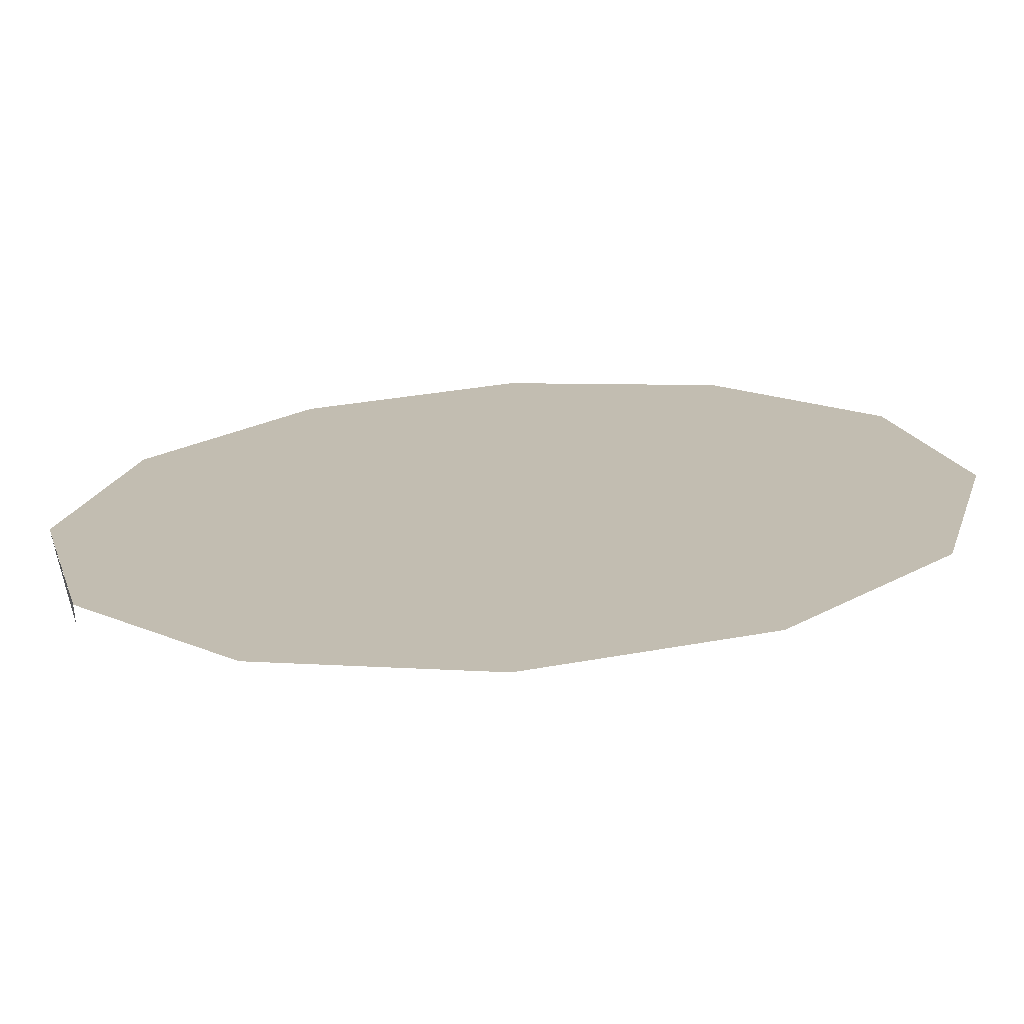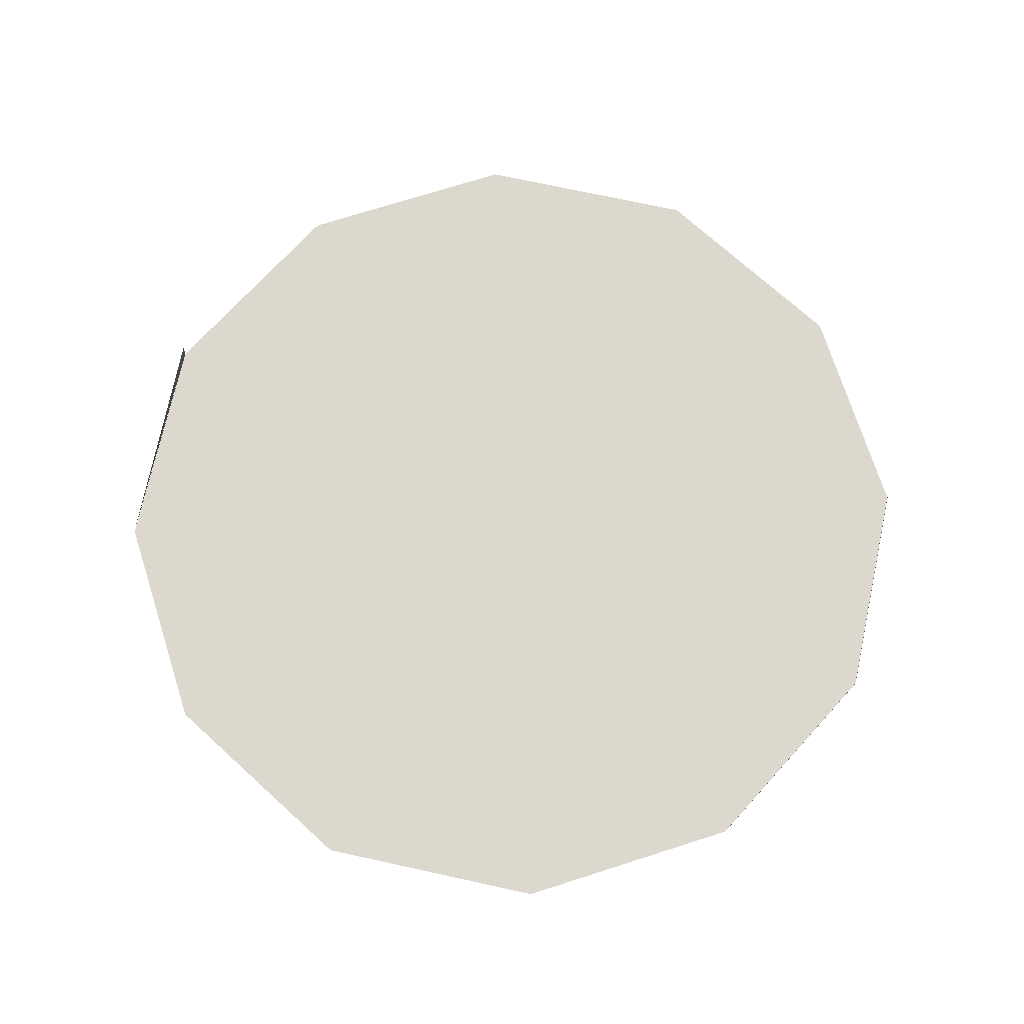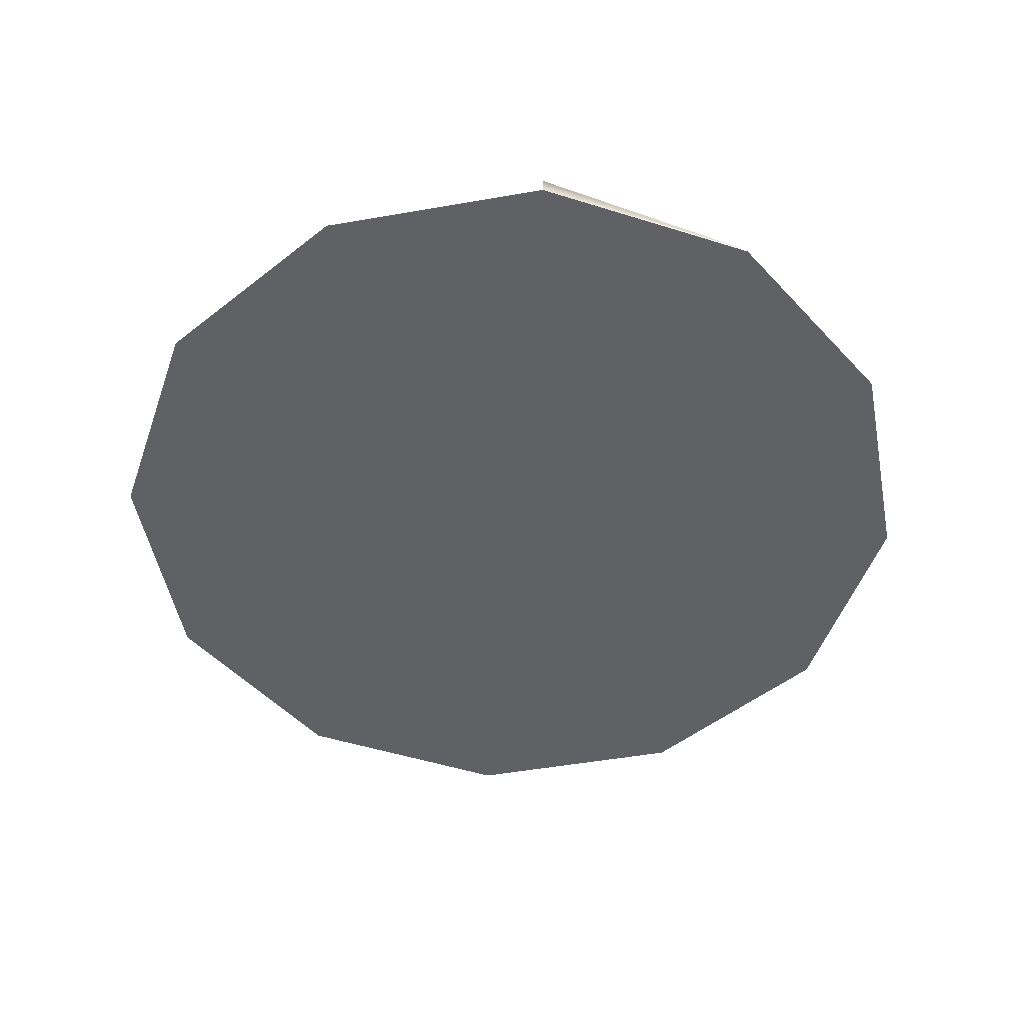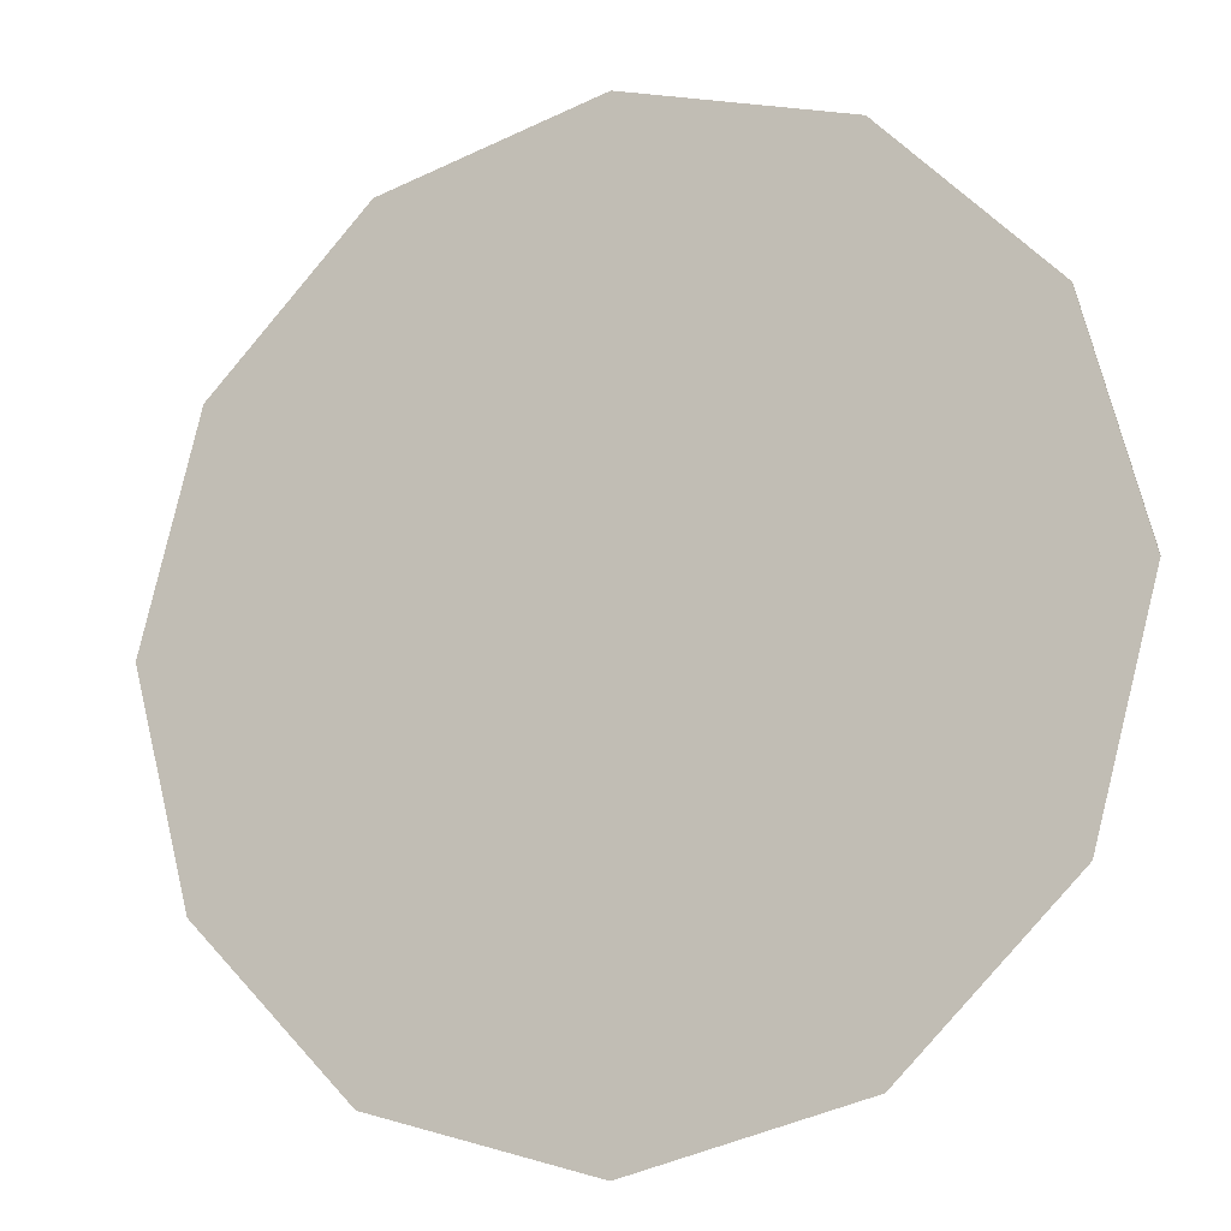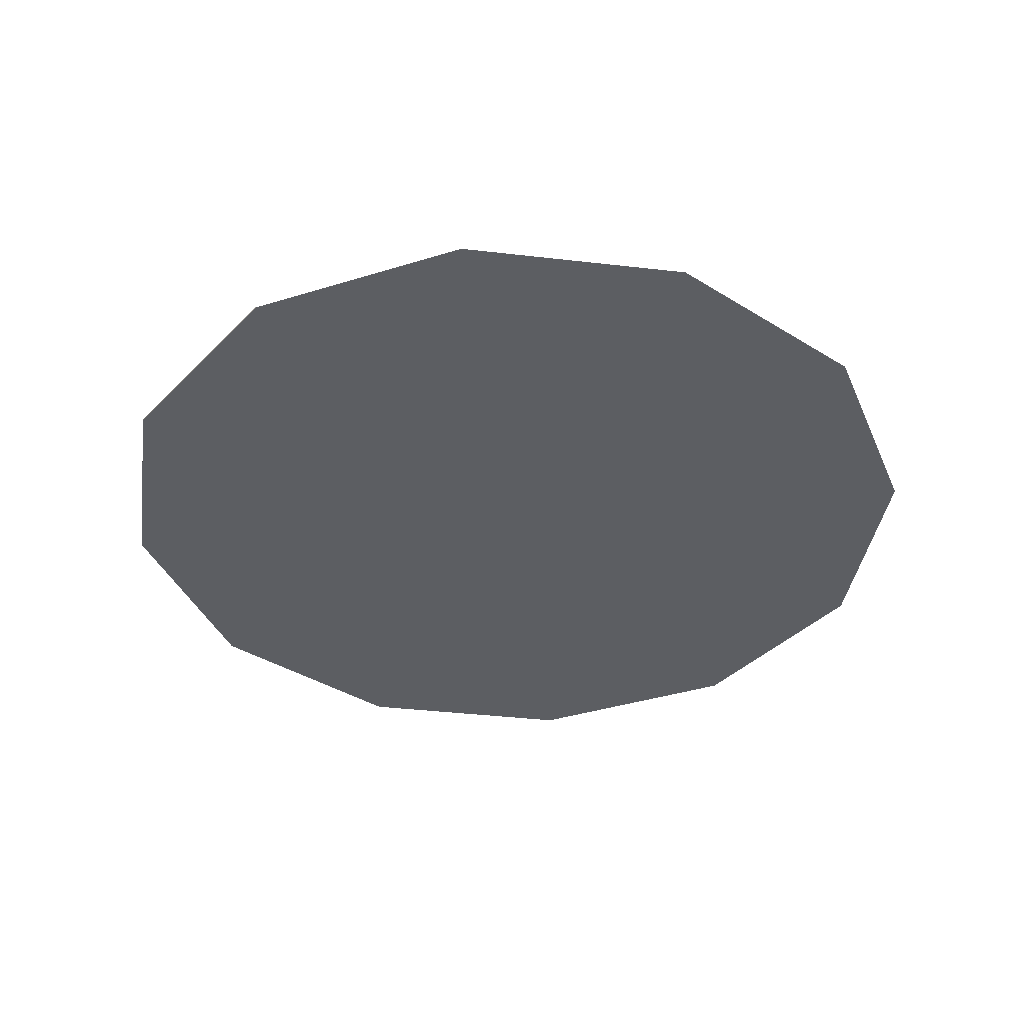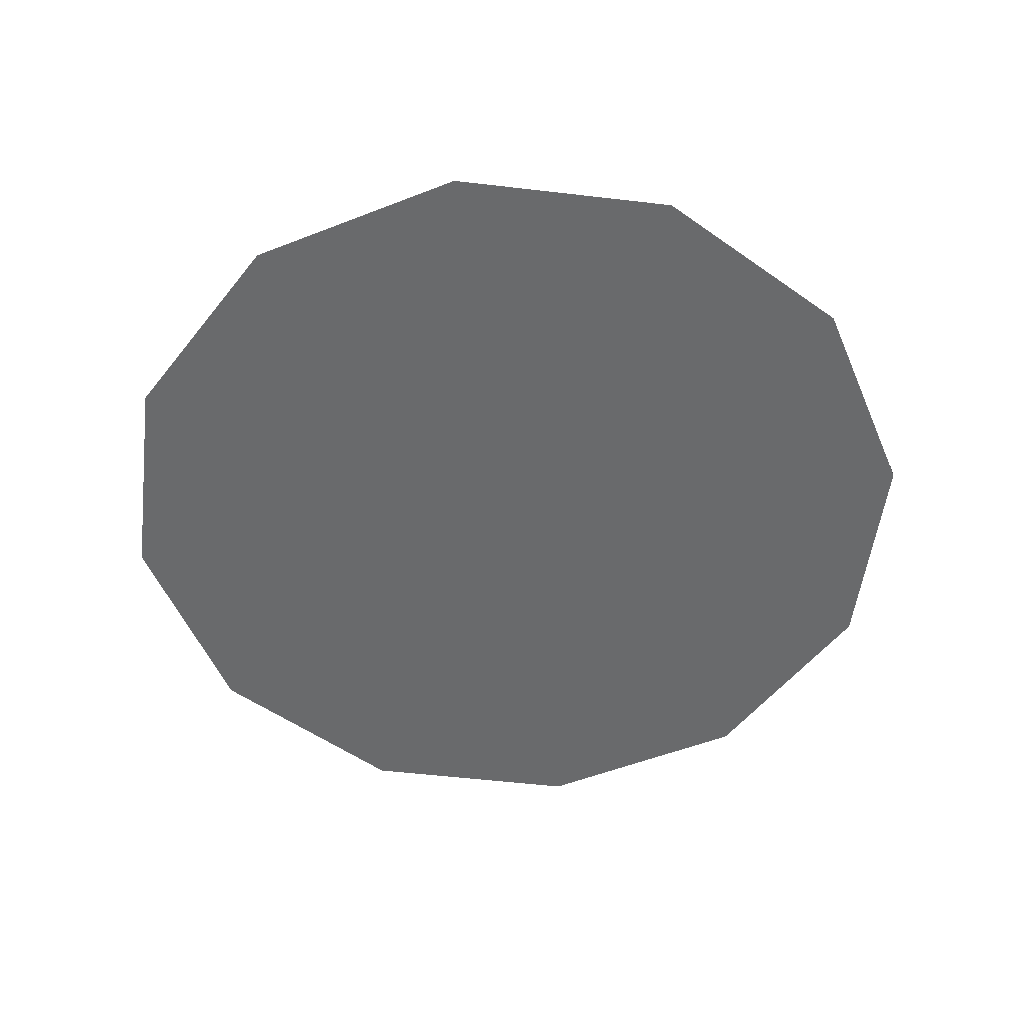
<metadata>
{"format":"obj","ext":"obj","renderer":"f3d","projection":"perspective","resolution":1024,"background":"white","views":[{"elev":-72.2,"azim":3.5,"up":"+Z"},{"elev":72.4,"azim":-2.7,"up":"+Y"},{"elev":-49.9,"azim":-124.1,"up":"+Y"},{"elev":-13.2,"azim":24.2,"up":"+Z"},{"elev":-38.0,"azim":126.6,"up":"+Y"},{"elev":-52.9,"azim":157.8,"up":"+Y"}]}
</metadata>
<code>
v -0.5777 -0.3061 -0.204
v -0.5984 -0.3119 -0.1275
v -0.3125 -0.3119 -0.05094
v -0.292 -0.3119 -0.1275
v -0.4452 -0.3127 -0.2807
v -0.5218 -0.3127 -0.2602
v -0.5778 -0.3119 -0.2041
v -0.5218 -0.3127 0.005146
v -0.4452 -0.3127 0.02567
v -0.5984 -0.3127 -0.1275
v -0.5779 -0.3127 -0.05093
v -0.3686 -0.3119 0.005126
v -0.3125 -0.3127 -0.05093
v -0.292 -0.3127 -0.1275
v -0.3125 -0.3127 -0.2041
v -0.3686 -0.3127 -0.2602
v -0.5779 -0.3127 -0.2041
v -0.3686 -0.3127 0.005146
f 1 7 2
f 2 7 1
f 3 13 4
f 4 13 3
f 6 16 5
f 17 10 7
f 7 10 17
f 18 11 8
f 18 8 9
f 3 12 13
f 13 12 3
f 14 4 13
f 13 4 14
f 16 6 15
f 15 6 17
f 15 17 10
f 13 10 11
f 13 11 18
f 18 13 12
f 12 13 18
f 14 10 13
f 15 10 14
f 5 16 6
f 8 11 18
f 9 8 18
f 15 6 16
f 17 6 15
f 10 17 15
f 11 10 13
f 18 11 13
f 13 10 14
f 14 10 15

</code>
